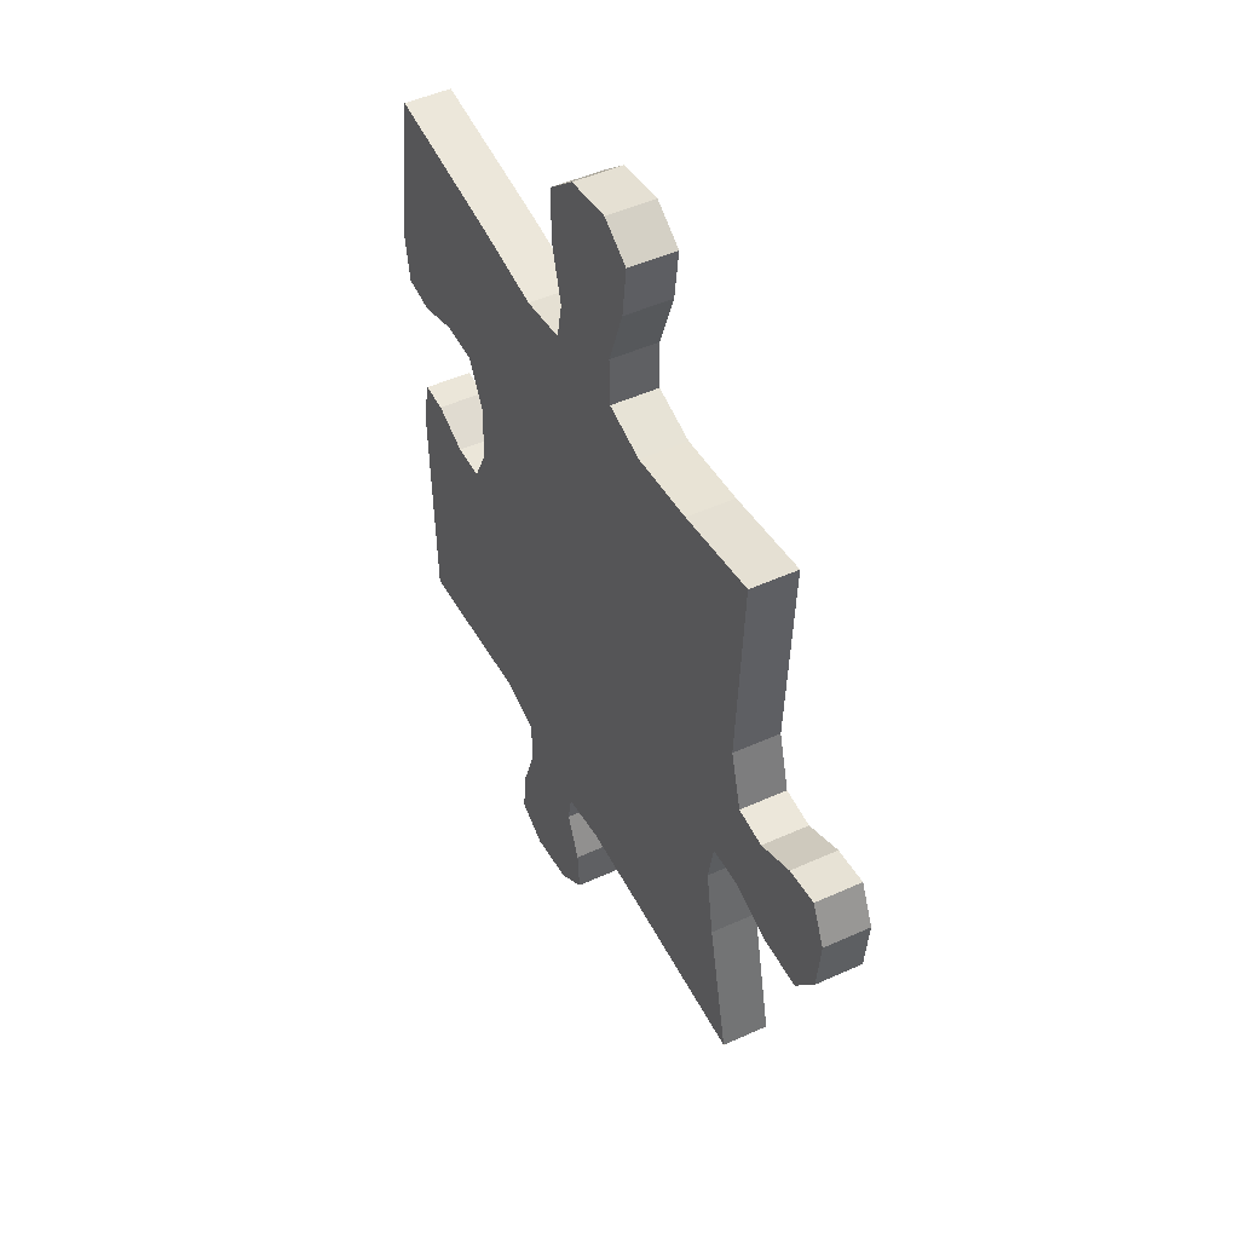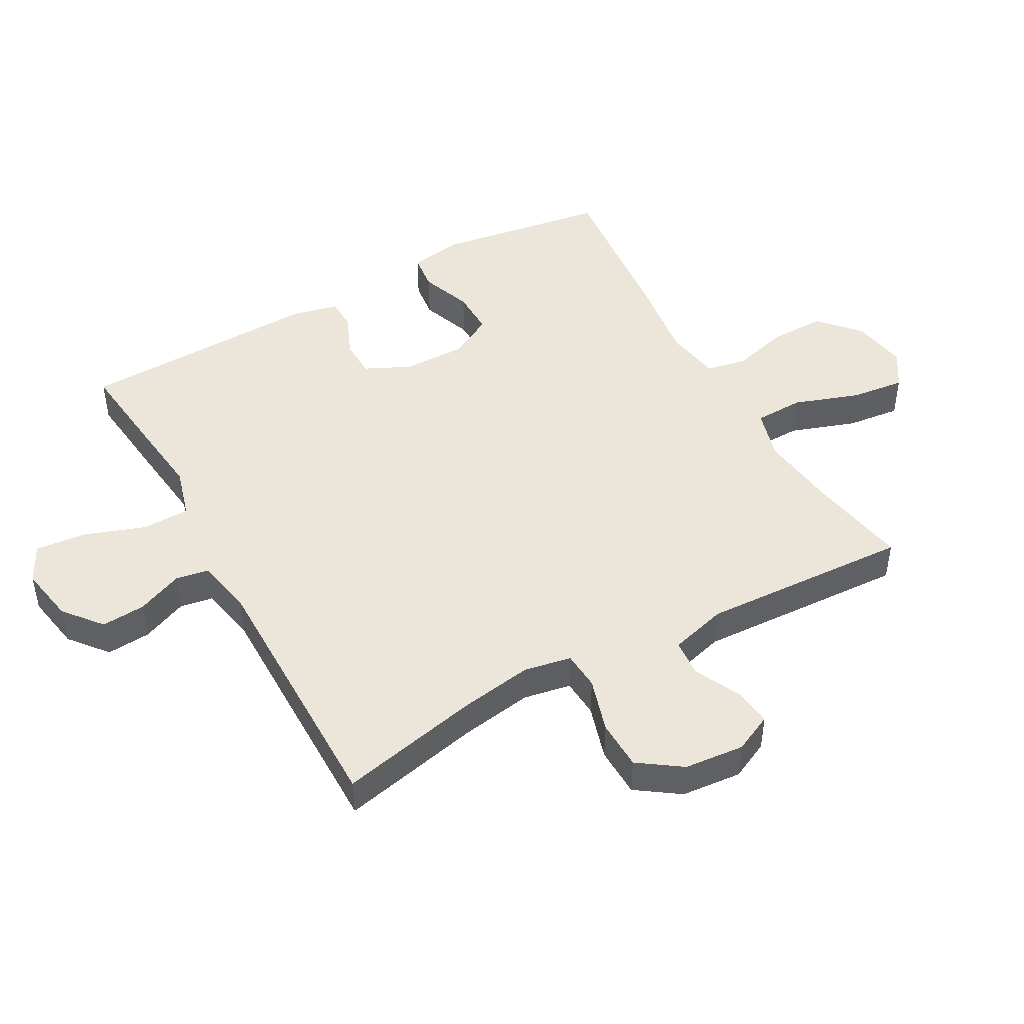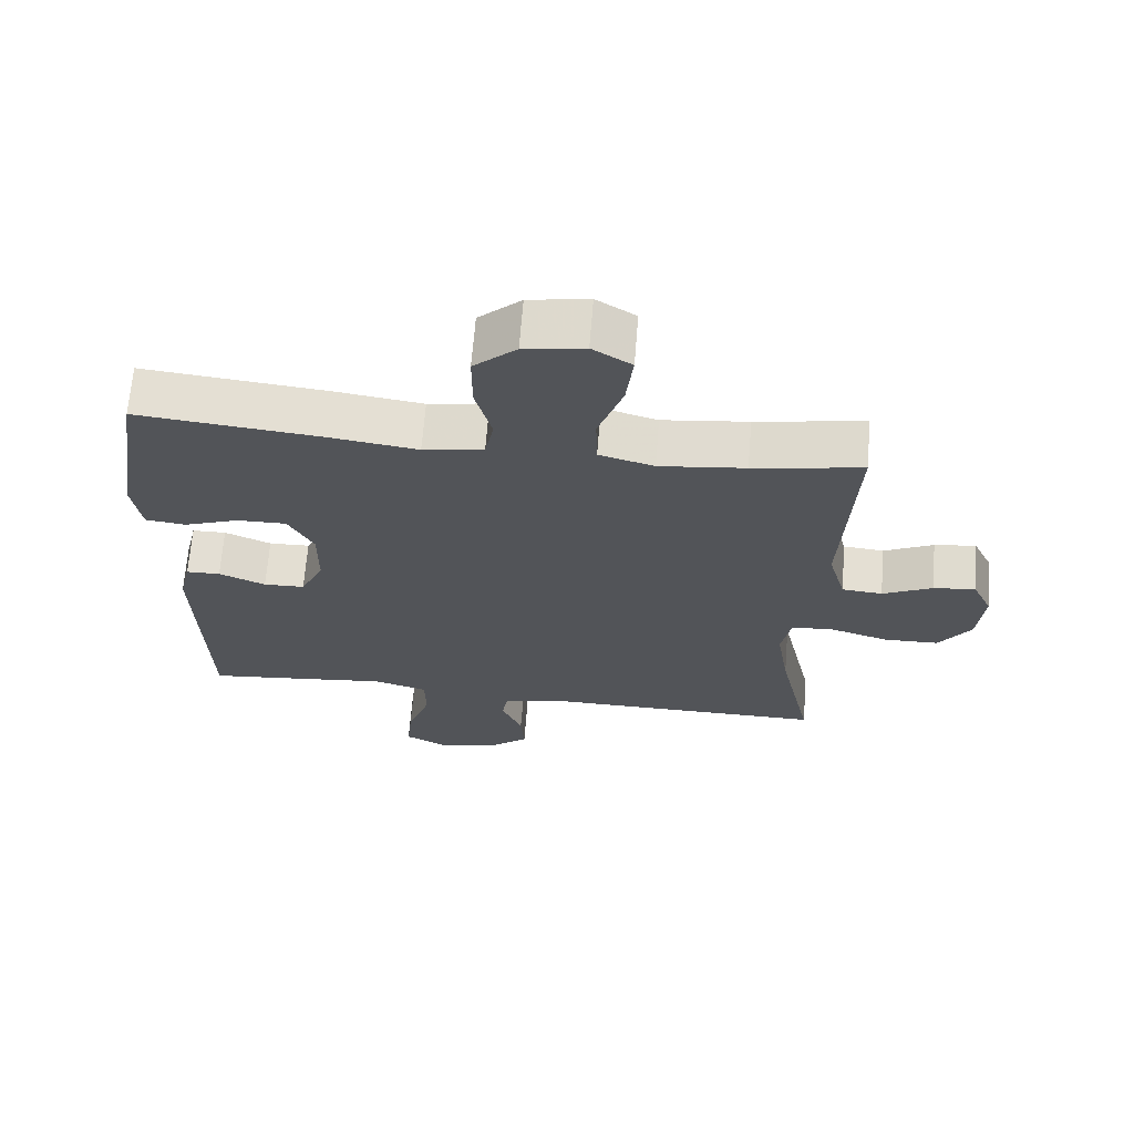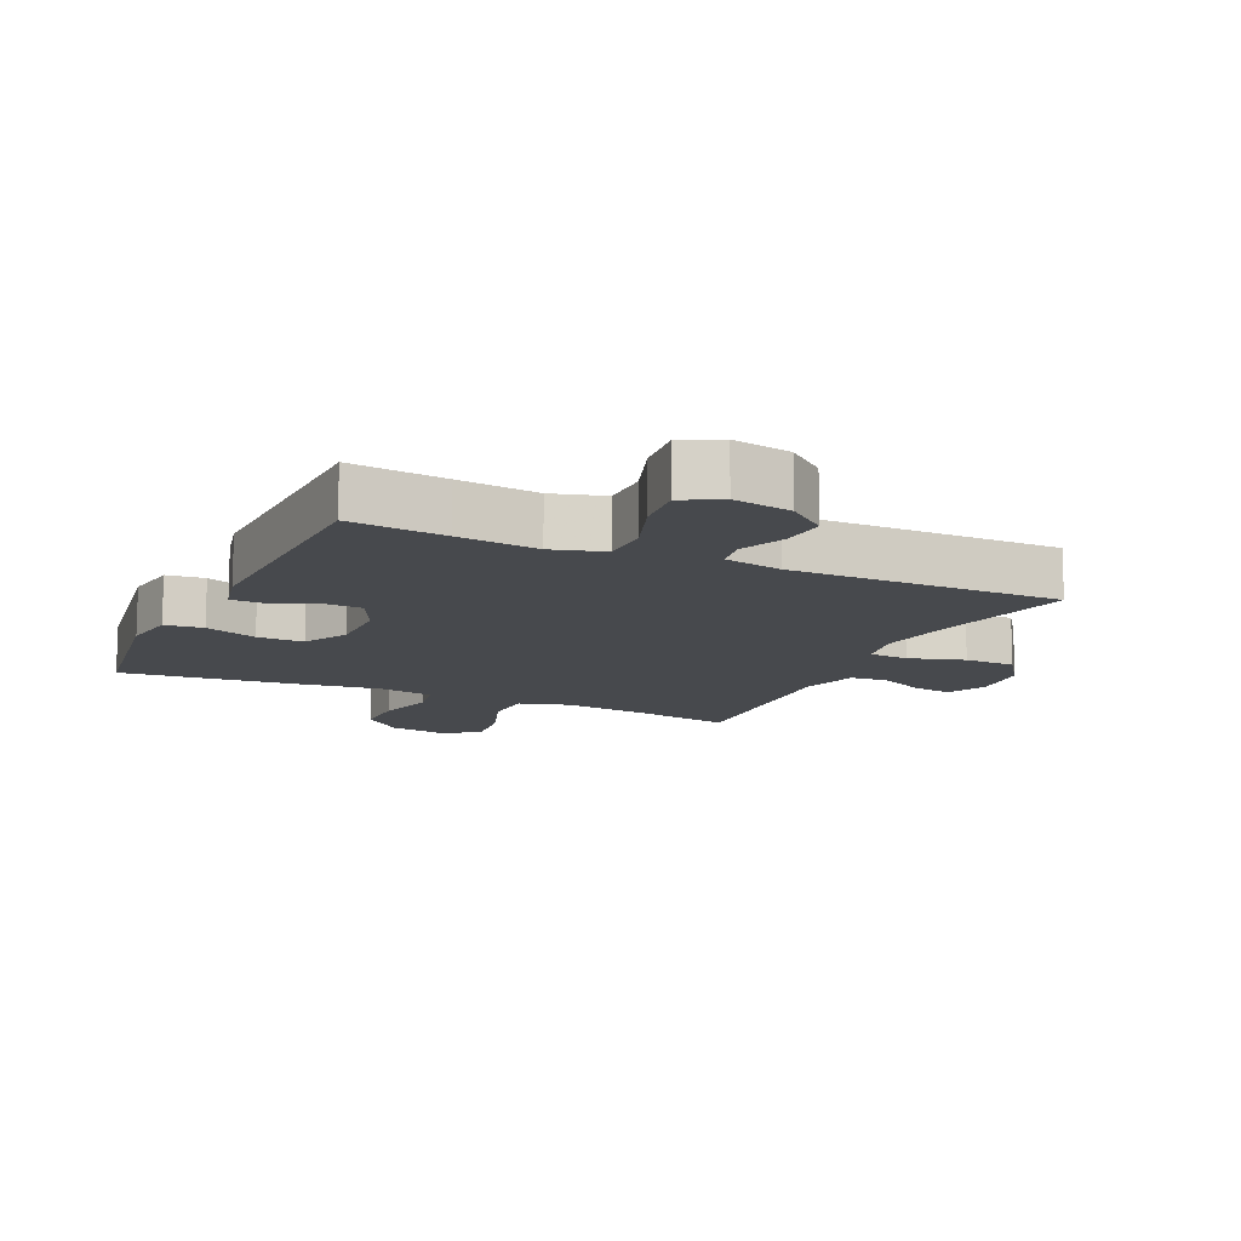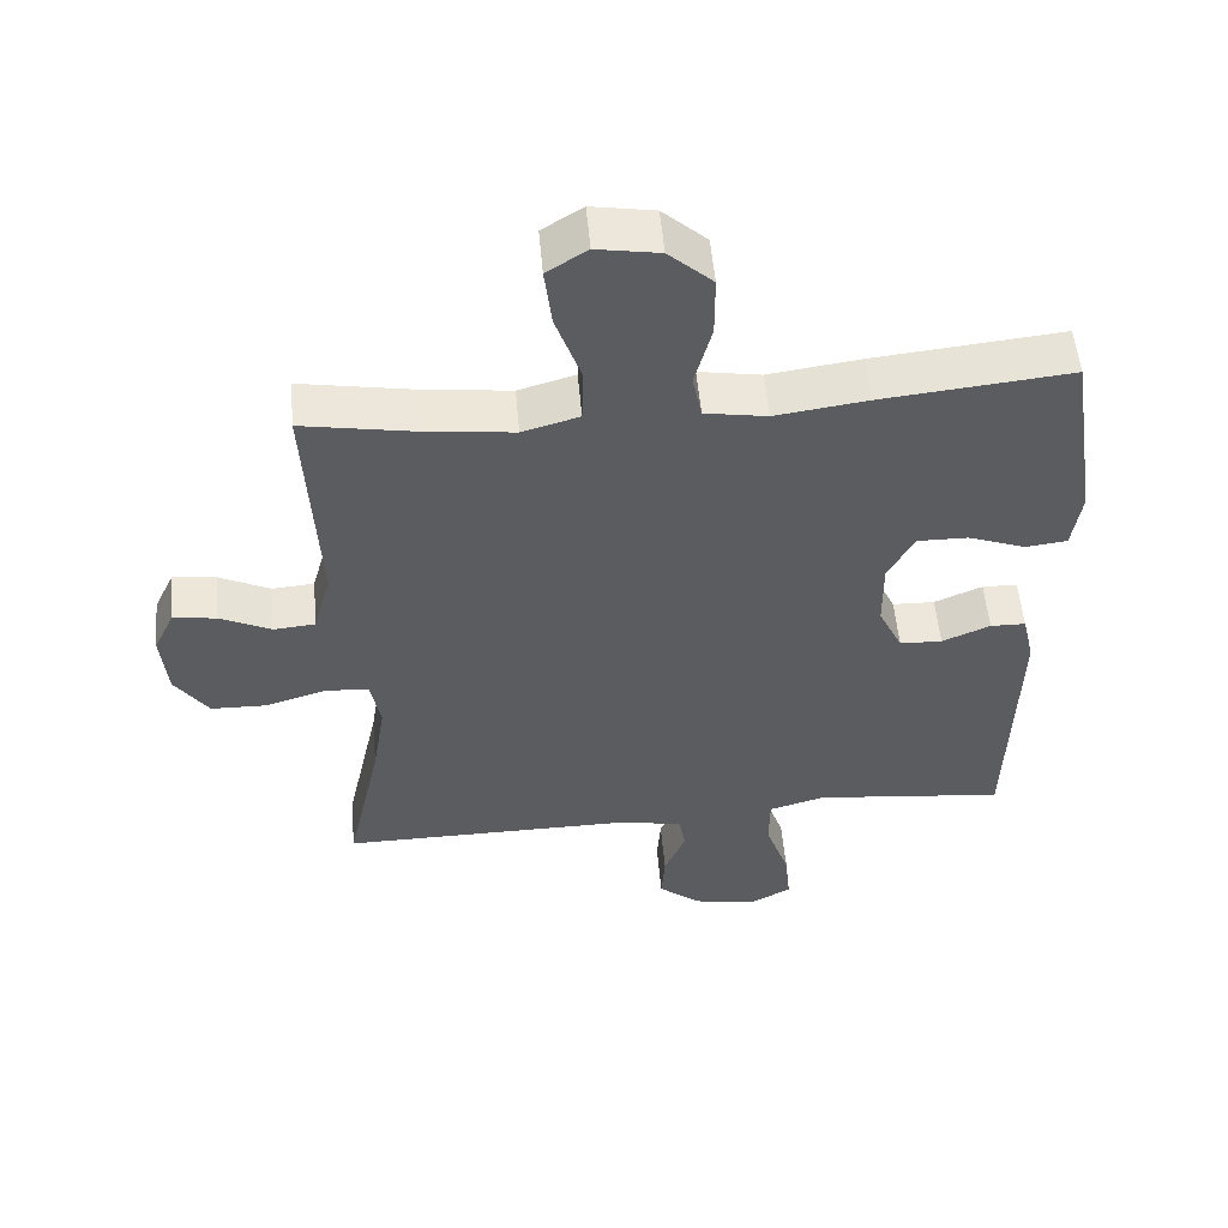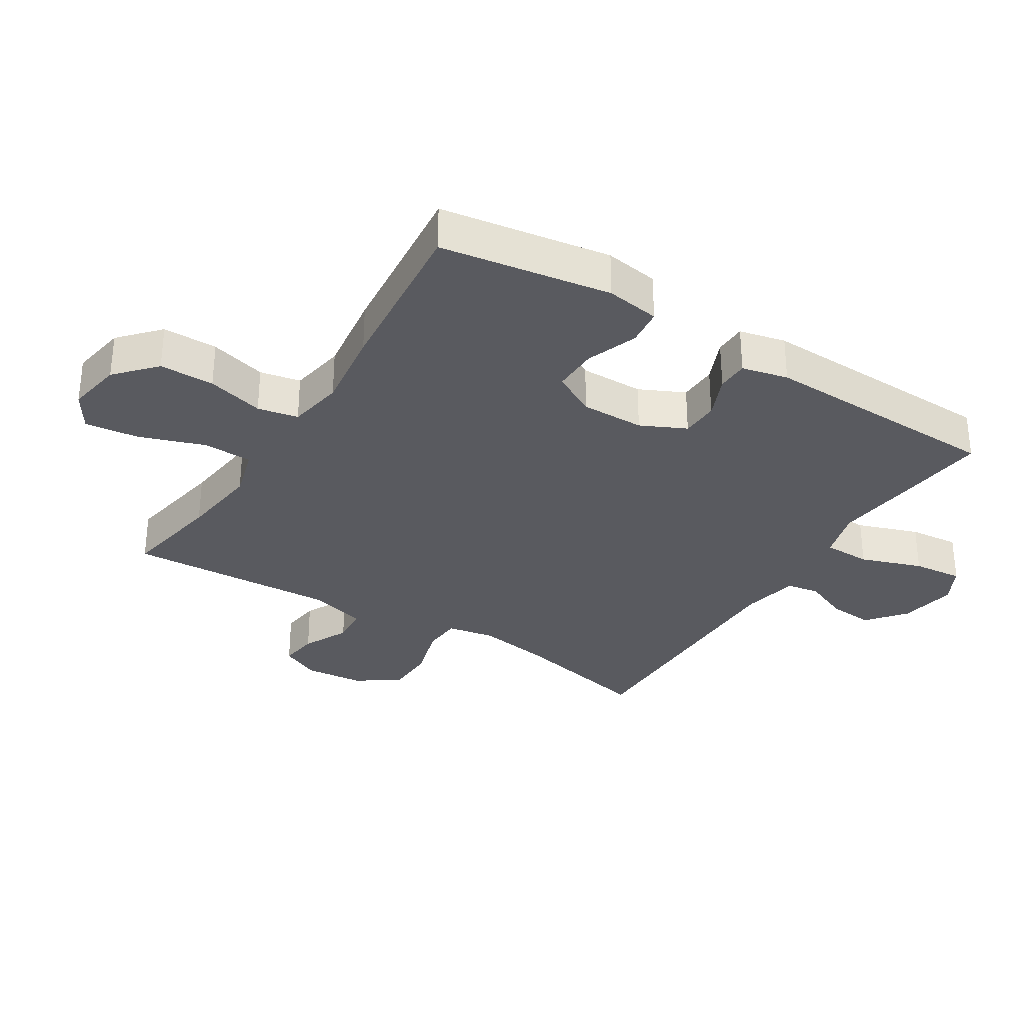
<metadata>
{"format":"obj","ext":"obj","renderer":"f3d","projection":"perspective","resolution":1024,"background":"white","views":[{"elev":49.4,"azim":-116.6,"up":"+Z"},{"elev":46.7,"azim":-119.1,"up":"+Y"},{"elev":66.9,"azim":-175.4,"up":"+Z"},{"elev":-12.3,"azim":155.2,"up":"+Y"},{"elev":53.9,"azim":-5.1,"up":"+Z"},{"elev":-31.9,"azim":57.9,"up":"+Y"}]}
</metadata>
<code>
v -0.5 0.07 -0.5
v -0.451 0.07 -0.276
v -0.433 0.07 -0.162
v -0.447 0.07 -0.087
v -0.508 0.07 -0.083
v -0.594 0.07 -0.109
v -0.673 0.07 -0.107
v -0.72 0.07 -0.04
v -0.729 0.07 0.055
v -0.7 0.07 0.116
v -0.639 0.07 0.108
v -0.567 0.07 0.073
v -0.508 0.07 0.078
v -0.483 0.07 0.168
v -0.5 0.07 0.5
v -0.342 0.07 0.472
v -0.217 0.07 0.457
v -0.137 0.07 0.48
v -0.135 0.07 0.558
v -0.171 0.07 0.661
v -0.181 0.07 0.746
v -0.124 0.07 0.782
v -0.036 0.07 0.767
v 0.026 0.07 0.711
v 0.026 0.07 0.624
v 0.002 0.07 0.534
v 0.015 0.07 0.47
v 0.103 0.07 0.455
v 0.233 0.07 0.473
v 0.5 0.07 0.5
v 0.542 0.07 0.231
v 0.529 0.07 0.146
v 0.47 0.07 0.139
v 0.389 0.07 0.169
v 0.317 0.07 0.17
v 0.28 0.07 0.101
v 0.281 0.07 0.001
v 0.315 0.07 -0.07
v 0.375 0.07 -0.072
v 0.443 0.07 -0.043
v 0.493 0.07 -0.044
v 0.51 0.07 -0.117
v 0.5 0.07 -0.5
v 0.352 0.07 -0.484
v 0.228 0.07 -0.47
v 0.148 0.07 -0.493
v 0.147 0.07 -0.568
v 0.181 0.07 -0.665
v 0.189 0.07 -0.744
v 0.13 0.07 -0.775
v 0.04 0.07 -0.759
v -0.02 0.07 -0.71
v -0.015 0.07 -0.64
v 0.015 0.07 -0.568
v 0.006 0.07 -0.516
v -0.083 0.07 -0.498
v -0.5 0 -0.5
v -0.451 0 -0.276
v -0.433 0 -0.162
v -0.447 0 -0.087
v -0.508 0 -0.083
v -0.594 0 -0.109
v -0.673 0 -0.107
v -0.72 0 -0.04
v -0.729 0 0.055
v -0.7 0 0.116
v -0.639 0 0.108
v -0.567 0 0.073
v -0.508 0 0.078
v -0.483 0 0.168
v -0.5 0 0.5
v -0.342 0 0.472
v -0.217 0 0.457
v -0.137 0 0.48
v -0.135 0 0.558
v -0.171 0 0.661
v -0.181 0 0.746
v -0.124 0 0.782
v -0.036 0 0.767
v 0.026 0 0.711
v 0.026 0 0.624
v 0.002 0 0.534
v 0.015 0 0.47
v 0.103 0 0.455
v 0.233 0 0.473
v 0.5 0 0.5
v 0.542 0 0.231
v 0.529 0 0.146
v 0.47 0 0.139
v 0.389 0 0.169
v 0.317 0 0.17
v 0.28 0 0.101
v 0.281 0 0.001
v 0.315 0 -0.07
v 0.375 0 -0.072
v 0.443 0 -0.043
v 0.493 0 -0.044
v 0.51 0 -0.117
v 0.5 0 -0.5
v 0.352 0 -0.484
v 0.228 0 -0.47
v 0.148 0 -0.493
v 0.147 0 -0.568
v 0.181 0 -0.665
v 0.189 0 -0.744
v 0.13 0 -0.775
v 0.04 0 -0.759
v -0.02 0 -0.71
v -0.015 0 -0.64
v 0.015 0 -0.568
v 0.006 0 -0.516
v -0.083 0 -0.498
f 51 52 53 54
f 49 50 51 54
f 47 48 49 54
f 46 47 54 55
f 45 46 55 56
f 43 44 45
f 42 43 45
f 39 40 41 42
f 38 39 42 45
f 37 38 45 56
f 31 32 33 34
f 31 34 35
f 28 29 30 31
f 27 28 31 35
f 23 24 25 26
f 21 22 23 26
f 19 20 21 26
f 18 19 26 27
f 17 18 27 35
f 14 15 16
f 13 14 16 17
f 9 10 11 12
f 9 12 13
f 8 9 13
f 5 6 7 8
f 4 5 8 13
f 37 56 1 2
f 36 37 2 3
f 35 36 3 4
f 4 13 17 35
f 110 109 108 107
f 110 107 106 105
f 110 105 104 103
f 111 110 103 102
f 112 111 102 101
f 101 100 99
f 101 99 98
f 98 97 96 95
f 101 98 95 94
f 112 101 94 93
f 90 89 88 87
f 91 90 87
f 87 86 85 84
f 91 87 84 83
f 82 81 80 79
f 82 79 78 77
f 82 77 76 75
f 83 82 75 74
f 91 83 74 73
f 72 71 70
f 73 72 70 69
f 68 67 66 65
f 69 68 65
f 69 65 64
f 64 63 62 61
f 69 64 61 60
f 58 57 112 93
f 59 58 93 92
f 60 59 92 91
f 91 73 69 60
f 1 57 58 2
f 2 58 59 3
f 3 59 60 4
f 4 60 61 5
f 5 61 62 6
f 6 62 63 7
f 7 63 64 8
f 8 64 65 9
f 9 65 66 10
f 10 66 67 11
f 11 67 68 12
f 12 68 69 13
f 13 69 70 14
f 14 70 71 15
f 15 71 72 16
f 16 72 73 17
f 17 73 74 18
f 18 74 75 19
f 19 75 76 20
f 20 76 77 21
f 21 77 78 22
f 22 78 79 23
f 23 79 80 24
f 24 80 81 25
f 25 81 82 26
f 26 82 83 27
f 27 83 84 28
f 28 84 85 29
f 29 85 86 30
f 30 86 87 31
f 31 87 88 32
f 32 88 89 33
f 33 89 90 34
f 34 90 91 35
f 35 91 92 36
f 36 92 93 37
f 37 93 94 38
f 38 94 95 39
f 39 95 96 40
f 40 96 97 41
f 41 97 98 42
f 42 98 99 43
f 43 99 100 44
f 44 100 101 45
f 45 101 102 46
f 46 102 103 47
f 47 103 104 48
f 48 104 105 49
f 49 105 106 50
f 50 106 107 51
f 51 107 108 52
f 52 108 109 53
f 53 109 110 54
f 54 110 111 55
f 55 111 112 56
f 56 112 57 1

</code>
